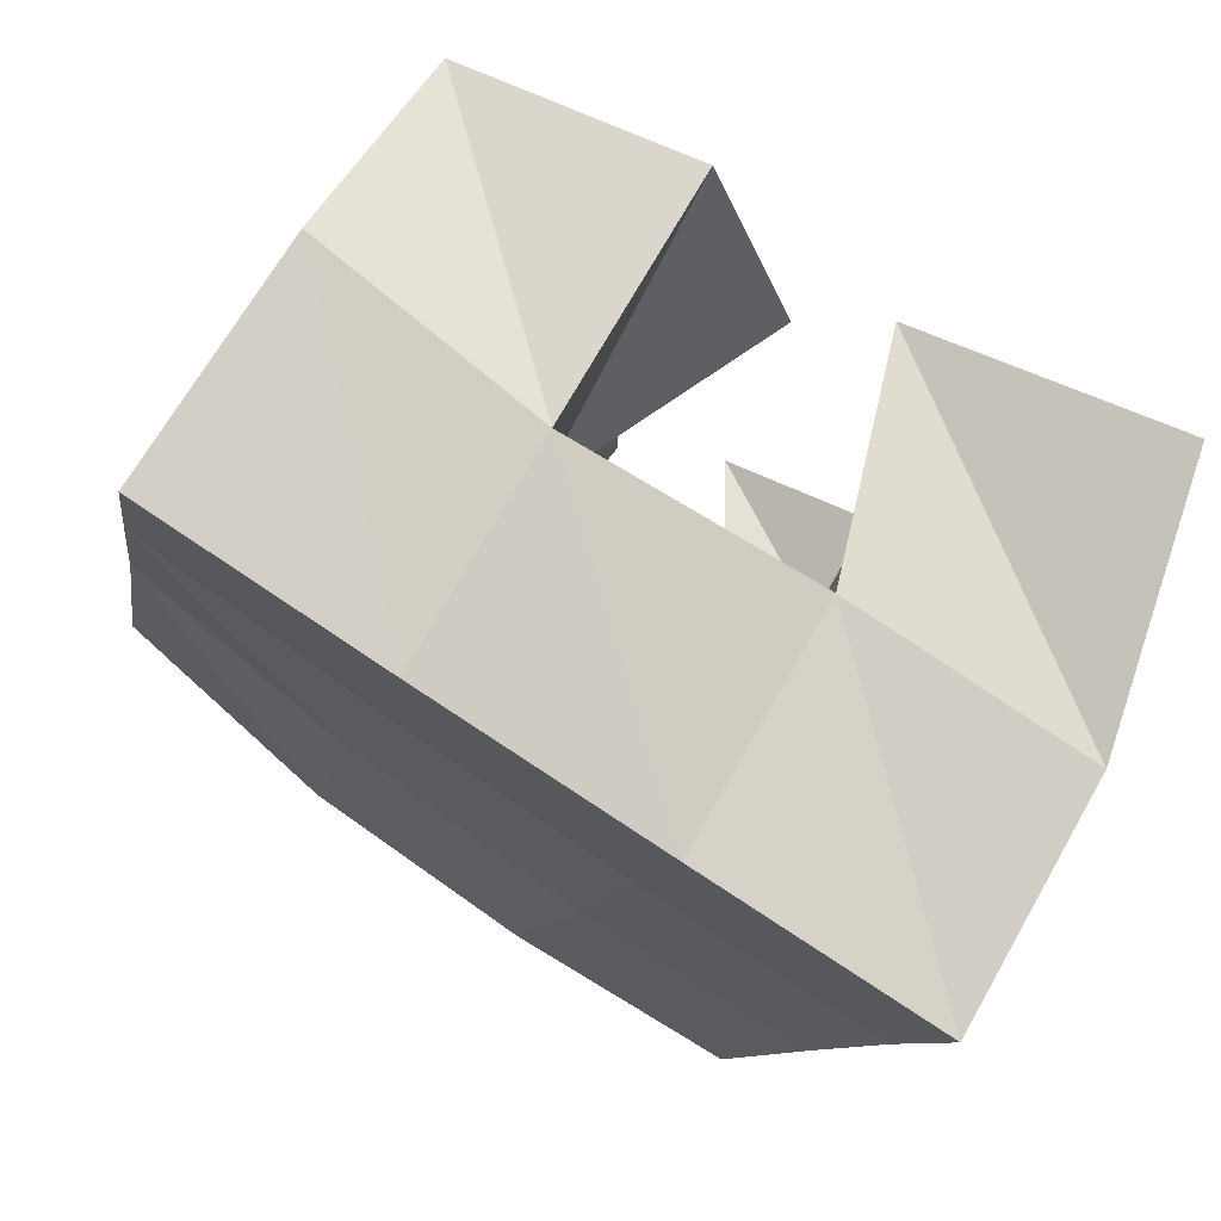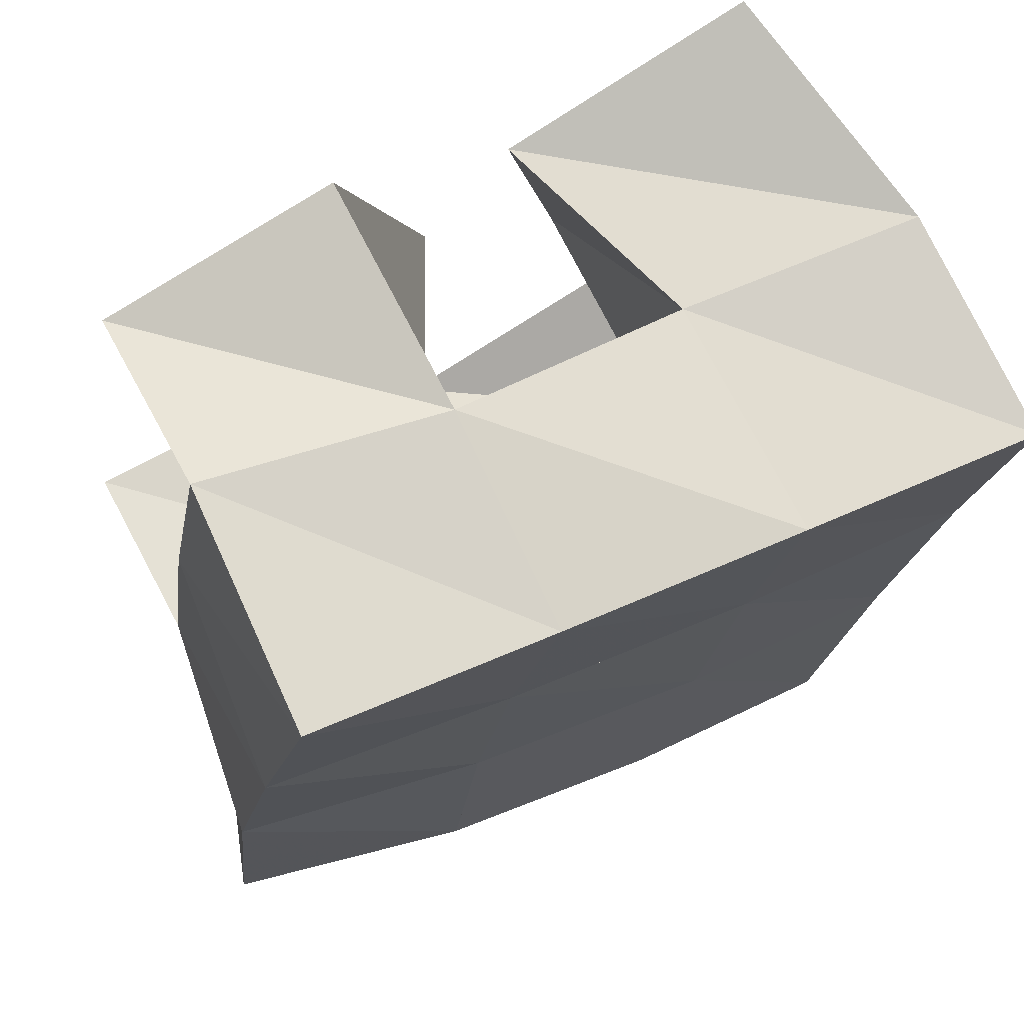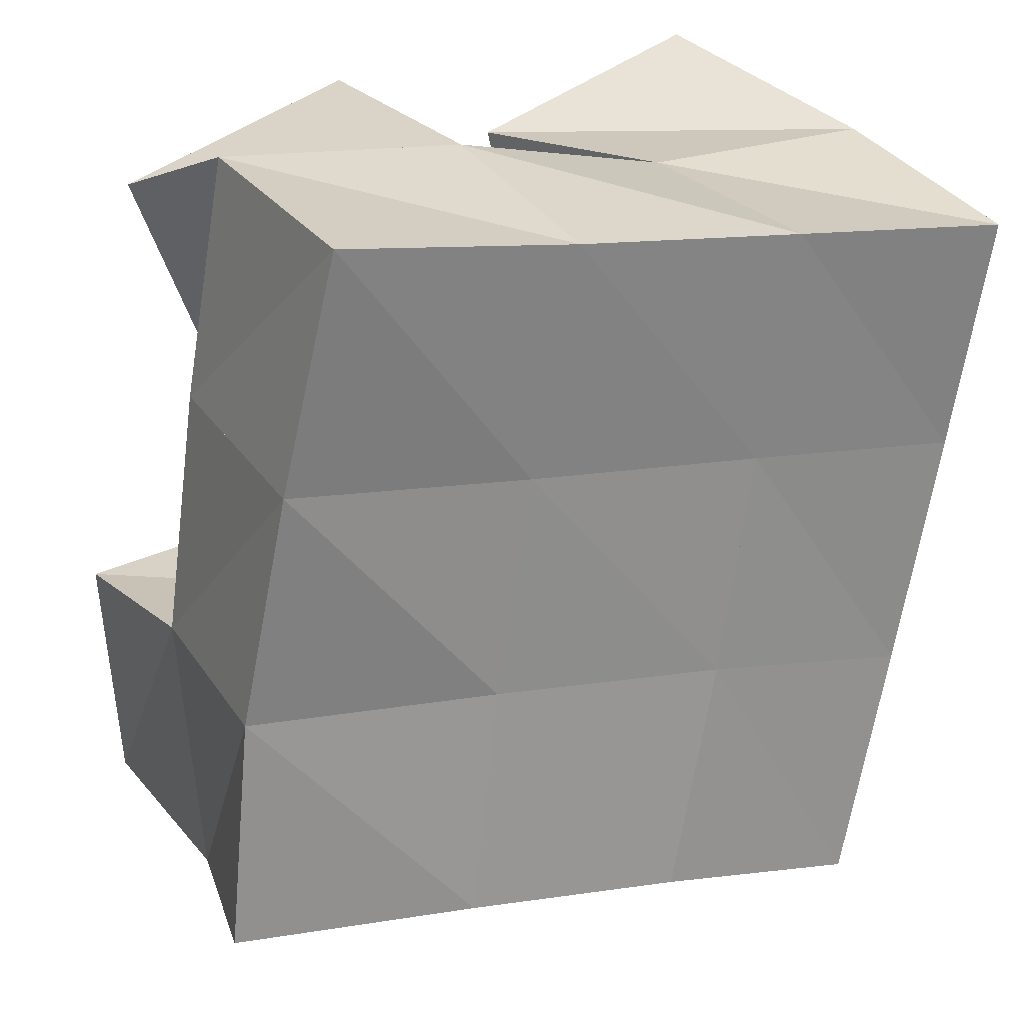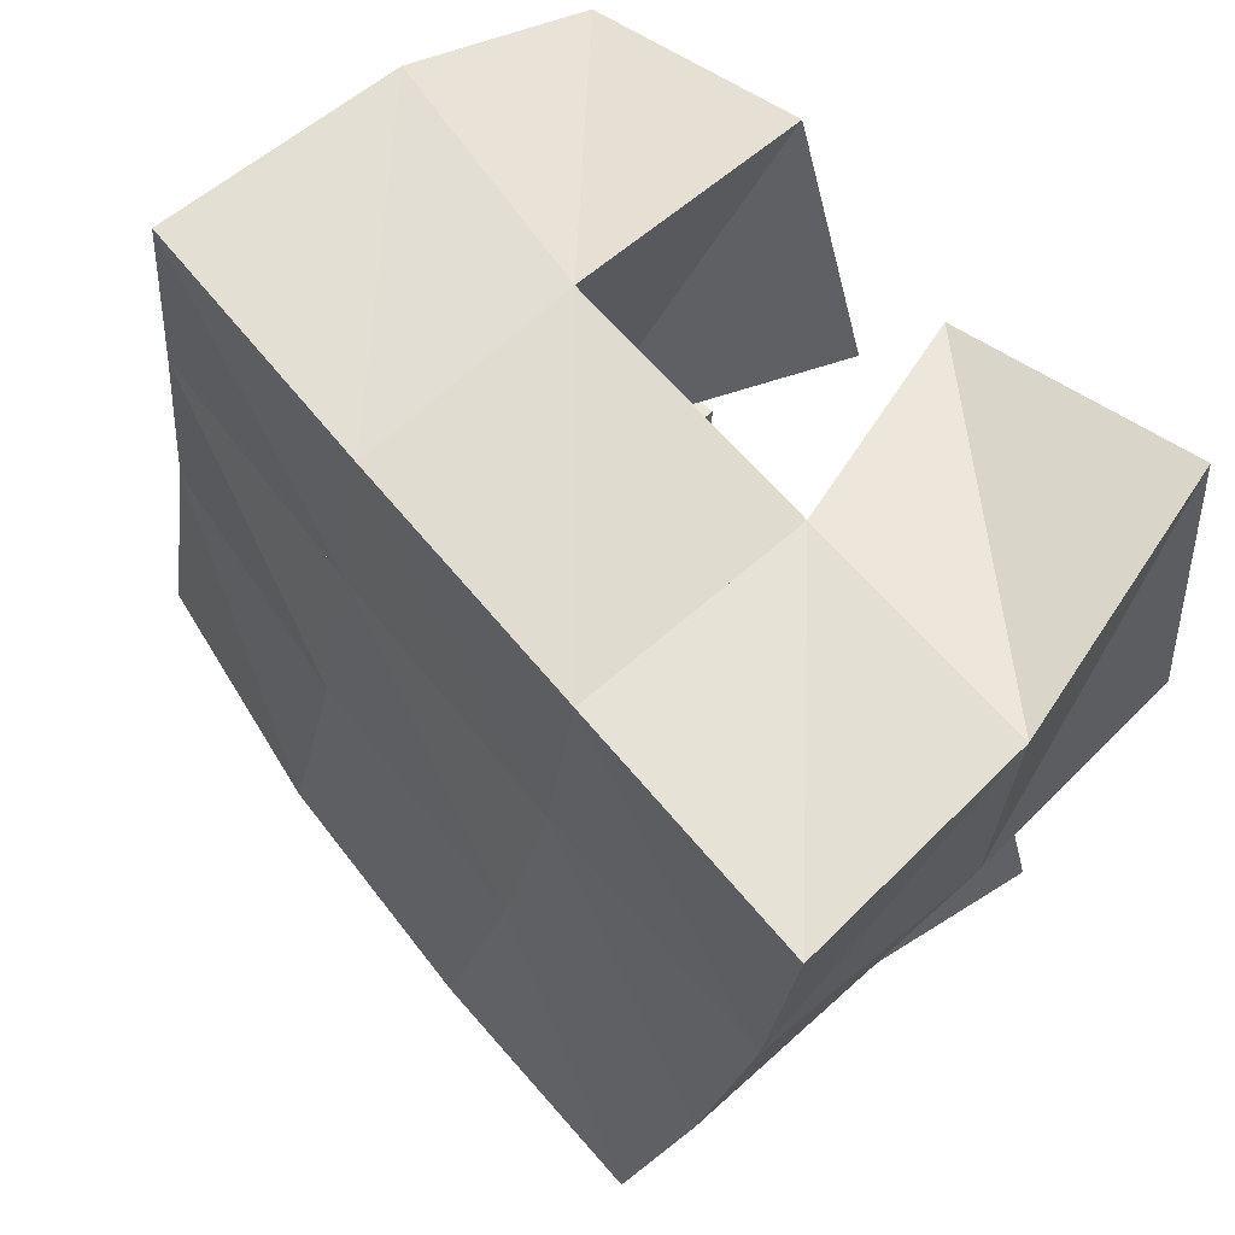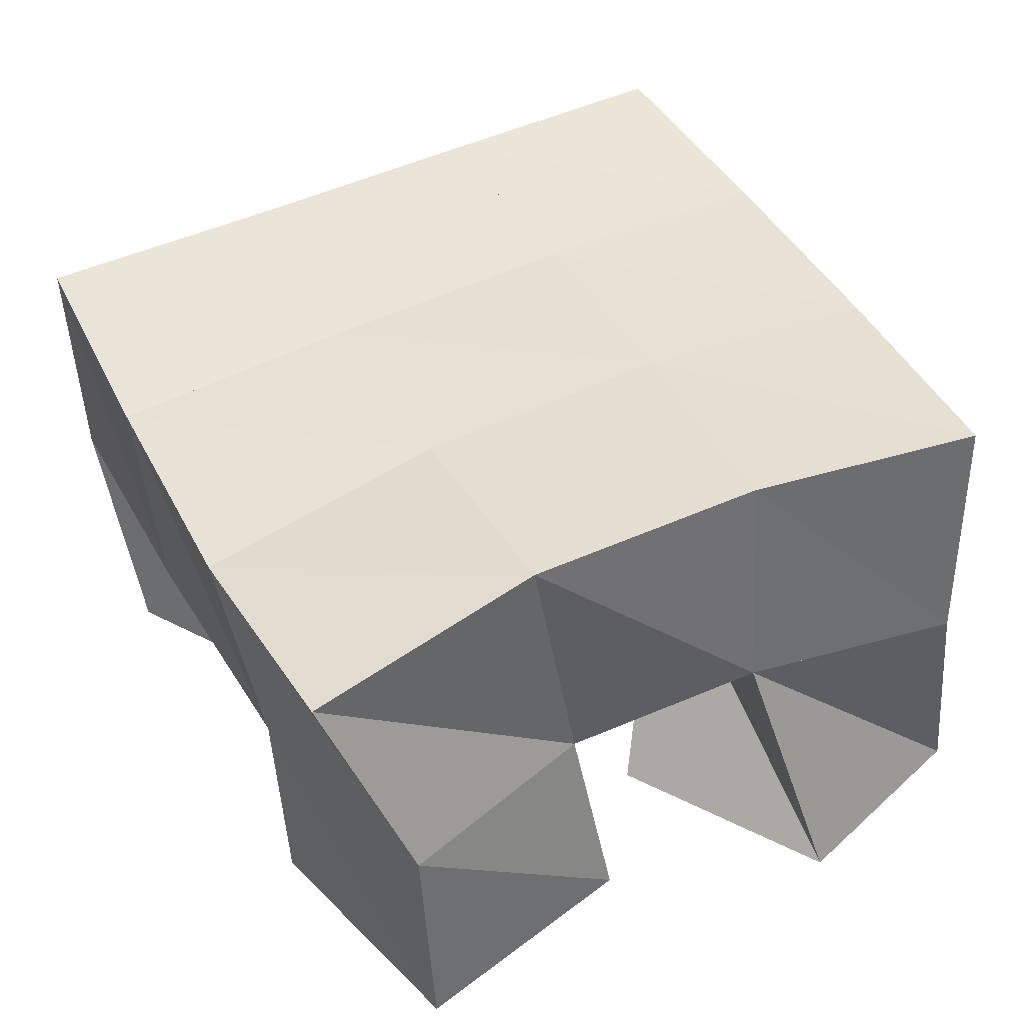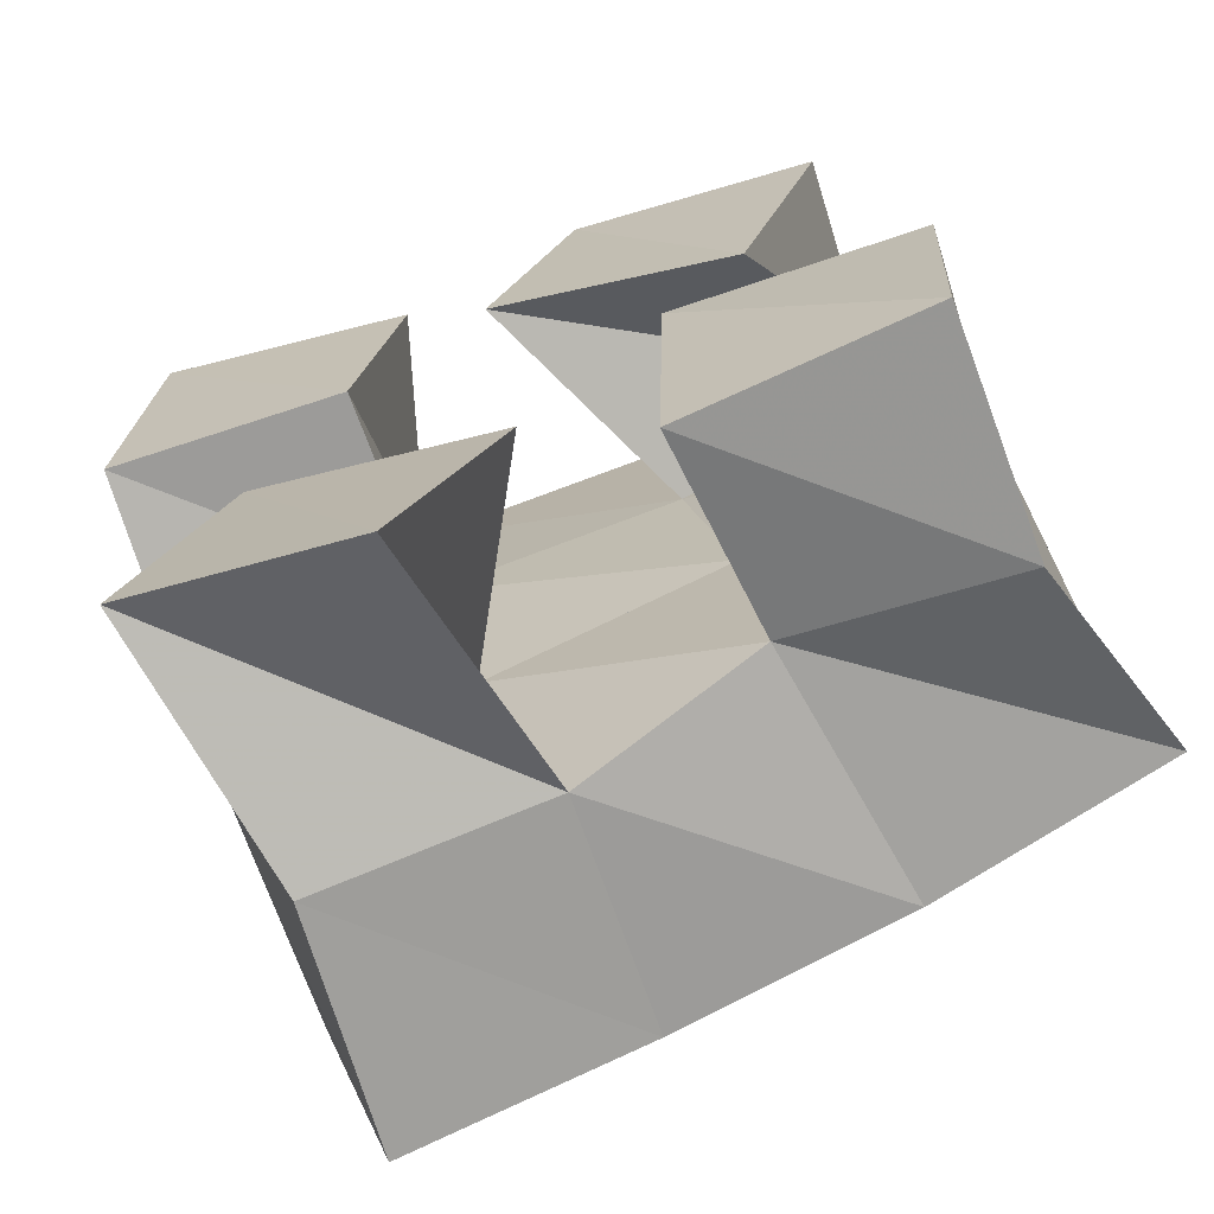
<metadata>
{"format":"obj","ext":"obj","renderer":"f3d","projection":"perspective","resolution":1024,"background":"white","views":[{"elev":75.4,"azim":-150.3,"up":"+Z"},{"elev":74.9,"azim":153.0,"up":"+Z"},{"elev":29.3,"azim":148.2,"up":"+Z"},{"elev":59.0,"azim":-133.6,"up":"+Z"},{"elev":42.7,"azim":142.7,"up":"+Y"},{"elev":-71.3,"azim":19.1,"up":"+Z"}]}
</metadata>
<code>
v 2.44 0.1 0.08831
v 2.452 0.1539 0.08344
v 2.486 0.1007 0.08015
v 2.496 0.1557 0.09676
v 2.455 0.1037 0.144
v 2.435 0.1505 0.1338
v 2.505 0.1033 0.1249
v 2.481 0.1502 0.1468
v 2.498 0.1 0.2072
v 2.521 0.1466 0.2036
v 2.548 0.1025 0.1913
v 2.572 0.1407 0.2119
v 2.515 0.1 0.2548
v 2.515 0.1508 0.2566
v 2.565 0.1 0.2415
v 2.564 0.1432 0.2615
v 2.421 0.1025 0.1926
v 2.421 0.1489 0.1868
v 2.47 0.1034 0.1932
v 2.47 0.1457 0.1946
v 2.427 0.1 0.2496
v 2.416 0.1519 0.2408
v 2.479 0.1018 0.2366
v 2.465 0.1483 0.2419
v 2.529 0.1052 0.1024
v 2.534 0.1468 0.1101
v 2.577 0.1 0.101
v 2.579 0.1468 0.1037
v 2.532 0.1 0.1548
v 2.53 0.147 0.1571
v 2.58 0.1 0.1528
v 2.579 0.1389 0.1591
v 2.449 0.2037 0.08716
v 2.496 0.2041 0.1017
v 2.434 0.1996 0.1363
v 2.483 0.1996 0.1493
v 2.423 0.1979 0.1859
v 2.473 0.1969 0.1957
v 2.415 0.1993 0.235
v 2.465 0.1975 0.2433
v 2.543 0.2006 0.1121
v 2.534 0.1957 0.1589
v 2.525 0.194 0.2044
v 2.516 0.1954 0.2518
v 2.592 0.1901 0.1168
v 2.586 0.1871 0.1647
v 2.576 0.1896 0.2128
v 2.566 0.1932 0.2612
f 1 2 4
f 3 1 4
f 2 6 8
f 4 2 8
f 6 5 7
f 8 6 7
f 5 1 3
f 7 5 3
f 8 7 3
f 4 8 3
f 2 1 5
f 6 2 5
f 9 10 12
f 11 9 12
f 10 14 16
f 12 10 16
f 14 13 15
f 16 14 15
f 13 9 11
f 15 13 11
f 16 15 11
f 12 16 11
f 10 9 13
f 14 10 13
f 17 18 20
f 19 17 20
f 18 22 24
f 20 18 24
f 22 21 23
f 24 22 23
f 21 17 19
f 23 21 19
f 24 23 19
f 20 24 19
f 18 17 21
f 22 18 21
f 25 26 28
f 27 25 28
f 26 30 32
f 28 26 32
f 30 29 31
f 32 30 31
f 29 25 27
f 31 29 27
f 32 31 27
f 28 32 27
f 26 25 29
f 30 26 29
f 2 33 34
f 4 2 34
f 33 35 36
f 34 33 36
f 35 6 8
f 36 35 8
f 6 2 4
f 8 6 4
f 36 8 4
f 34 36 4
f 33 2 6
f 35 33 6
f 6 35 36
f 8 6 36
f 35 37 38
f 36 35 38
f 37 18 20
f 38 37 20
f 18 6 8
f 20 18 8
f 38 20 8
f 36 38 8
f 35 6 18
f 37 35 18
f 18 37 38
f 20 18 38
f 37 39 40
f 38 37 40
f 39 22 24
f 40 39 24
f 22 18 20
f 24 22 20
f 40 24 20
f 38 40 20
f 37 18 22
f 39 37 22
f 4 34 41
f 26 4 41
f 34 36 42
f 41 34 42
f 36 8 30
f 42 36 30
f 8 4 26
f 30 8 26
f 42 30 26
f 41 42 26
f 34 4 8
f 36 34 8
f 8 36 42
f 30 8 42
f 36 38 43
f 42 36 43
f 38 20 10
f 43 38 10
f 20 8 30
f 10 20 30
f 43 10 30
f 42 43 30
f 36 8 20
f 38 36 20
f 20 38 43
f 10 20 43
f 38 40 44
f 43 38 44
f 40 24 14
f 44 40 14
f 24 20 10
f 14 24 10
f 44 14 10
f 43 44 10
f 38 20 24
f 40 38 24
f 26 41 45
f 28 26 45
f 41 42 46
f 45 41 46
f 42 30 32
f 46 42 32
f 30 26 28
f 32 30 28
f 46 32 28
f 45 46 28
f 41 26 30
f 42 41 30
f 30 42 46
f 32 30 46
f 42 43 47
f 46 42 47
f 43 10 12
f 47 43 12
f 10 30 32
f 12 10 32
f 47 12 32
f 46 47 32
f 42 30 10
f 43 42 10
f 10 43 47
f 12 10 47
f 43 44 48
f 47 43 48
f 44 14 16
f 48 44 16
f 14 10 12
f 16 14 12
f 48 16 12
f 47 48 12
f 43 10 14
f 44 43 14

</code>
